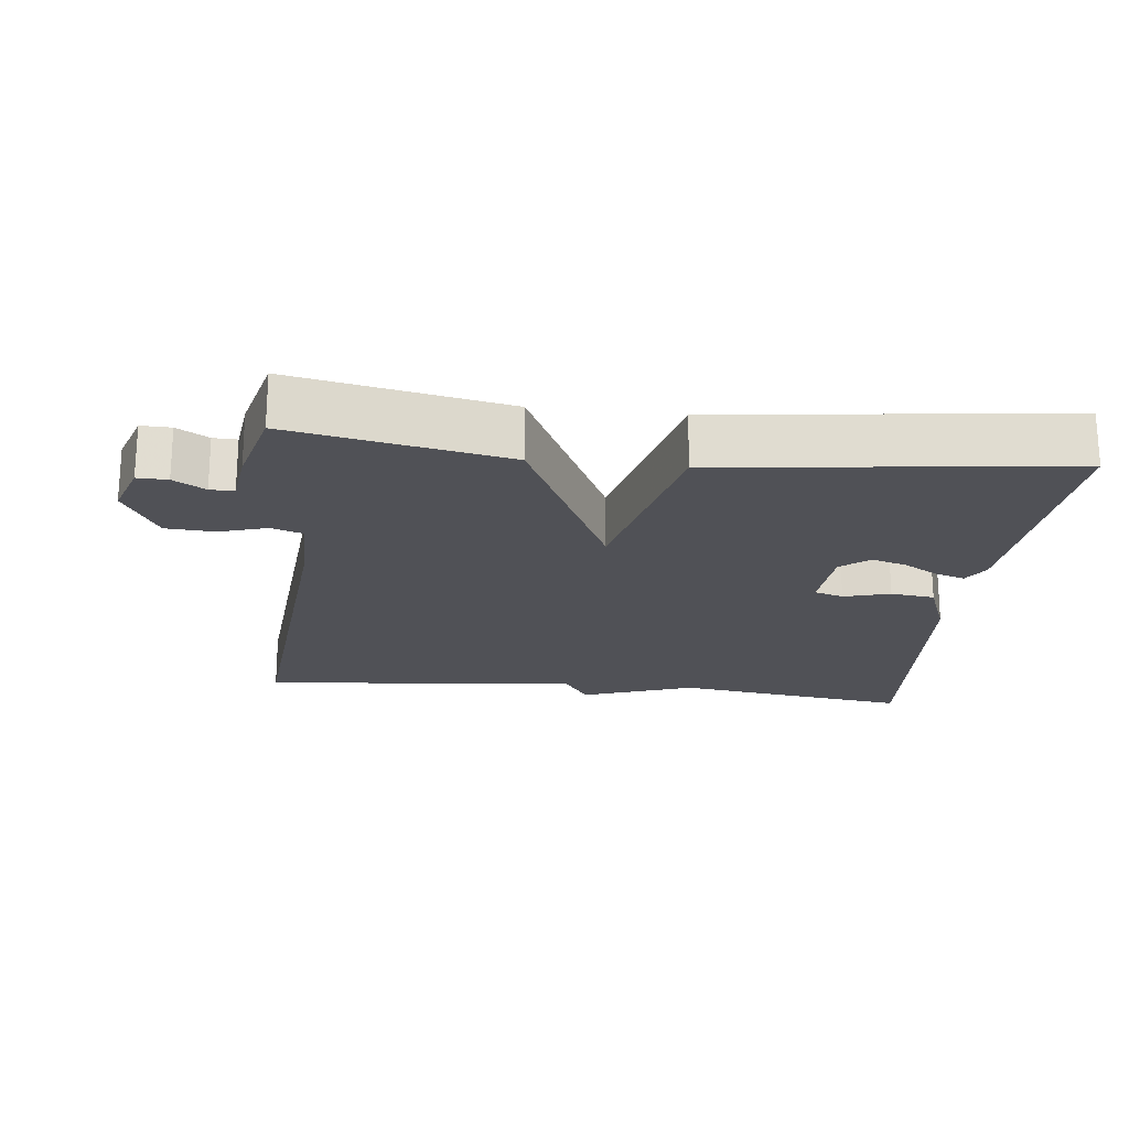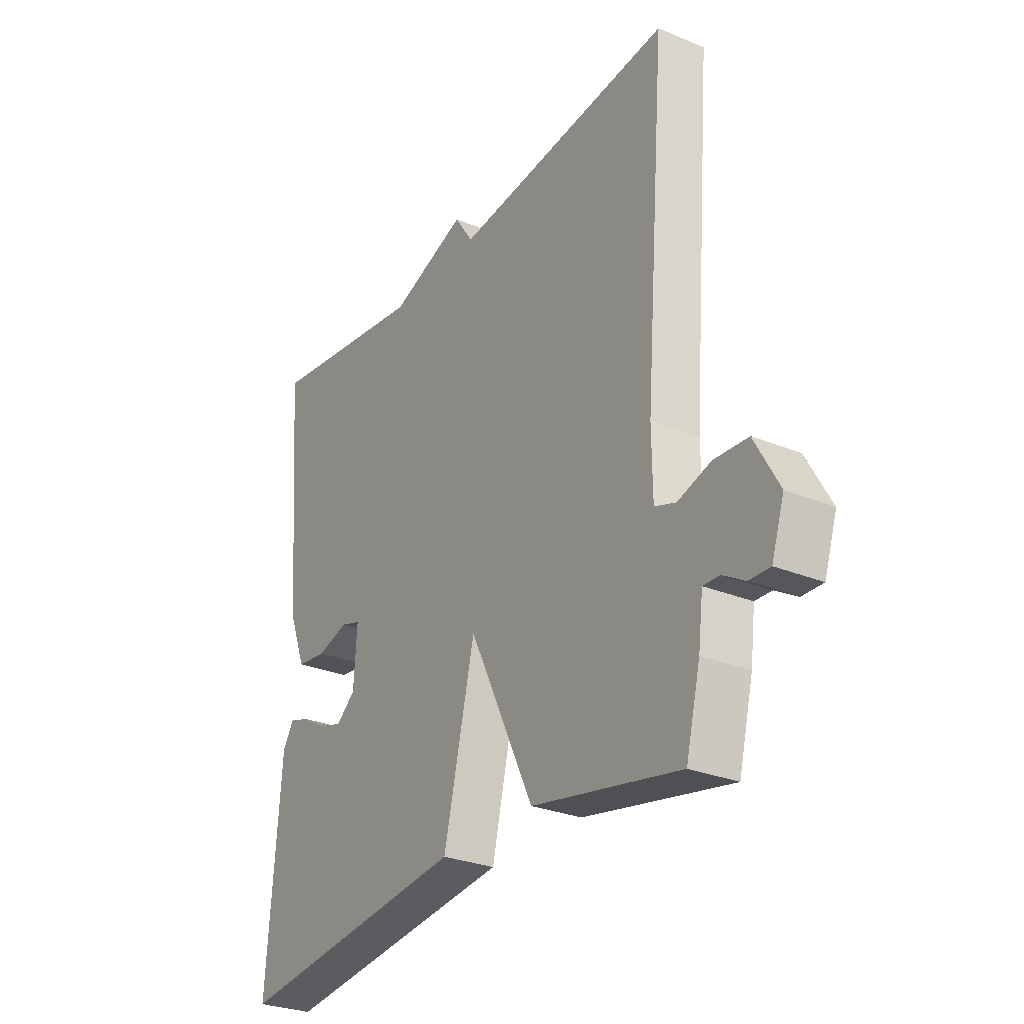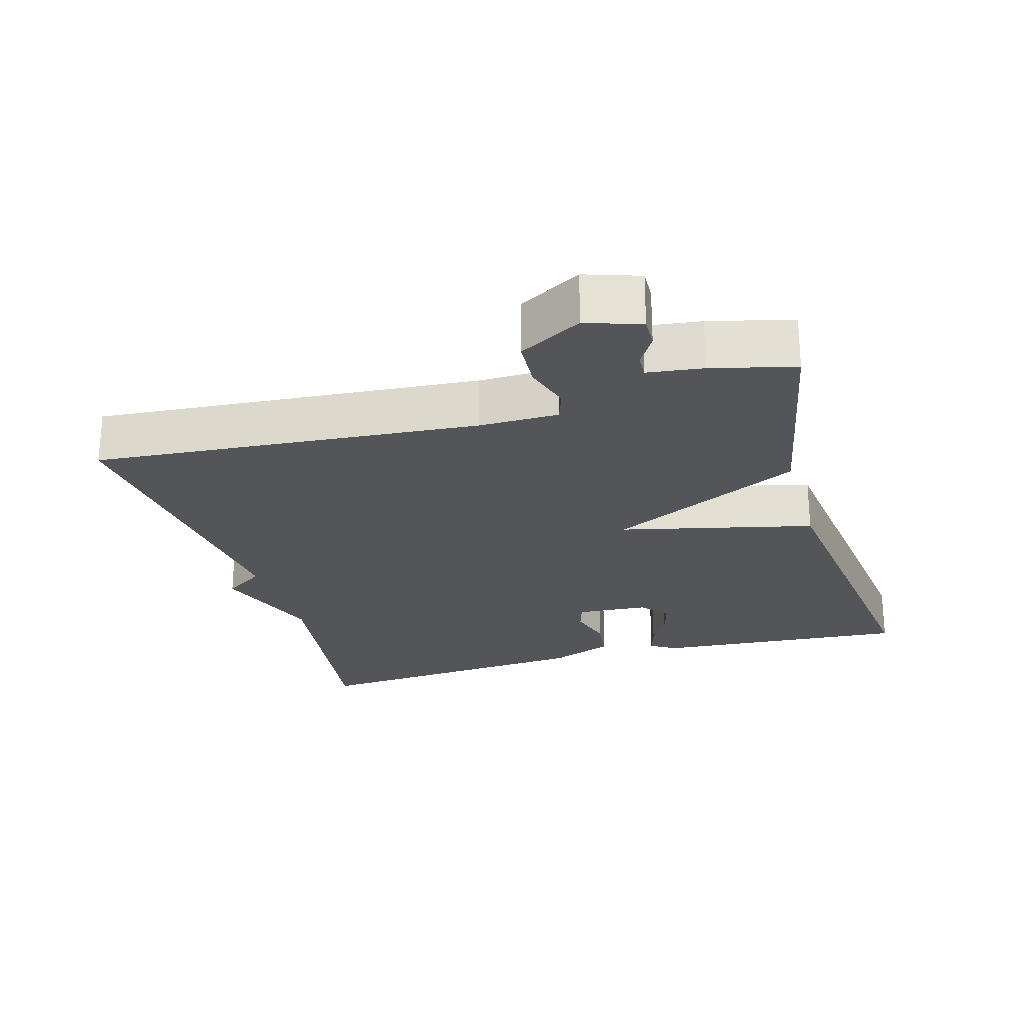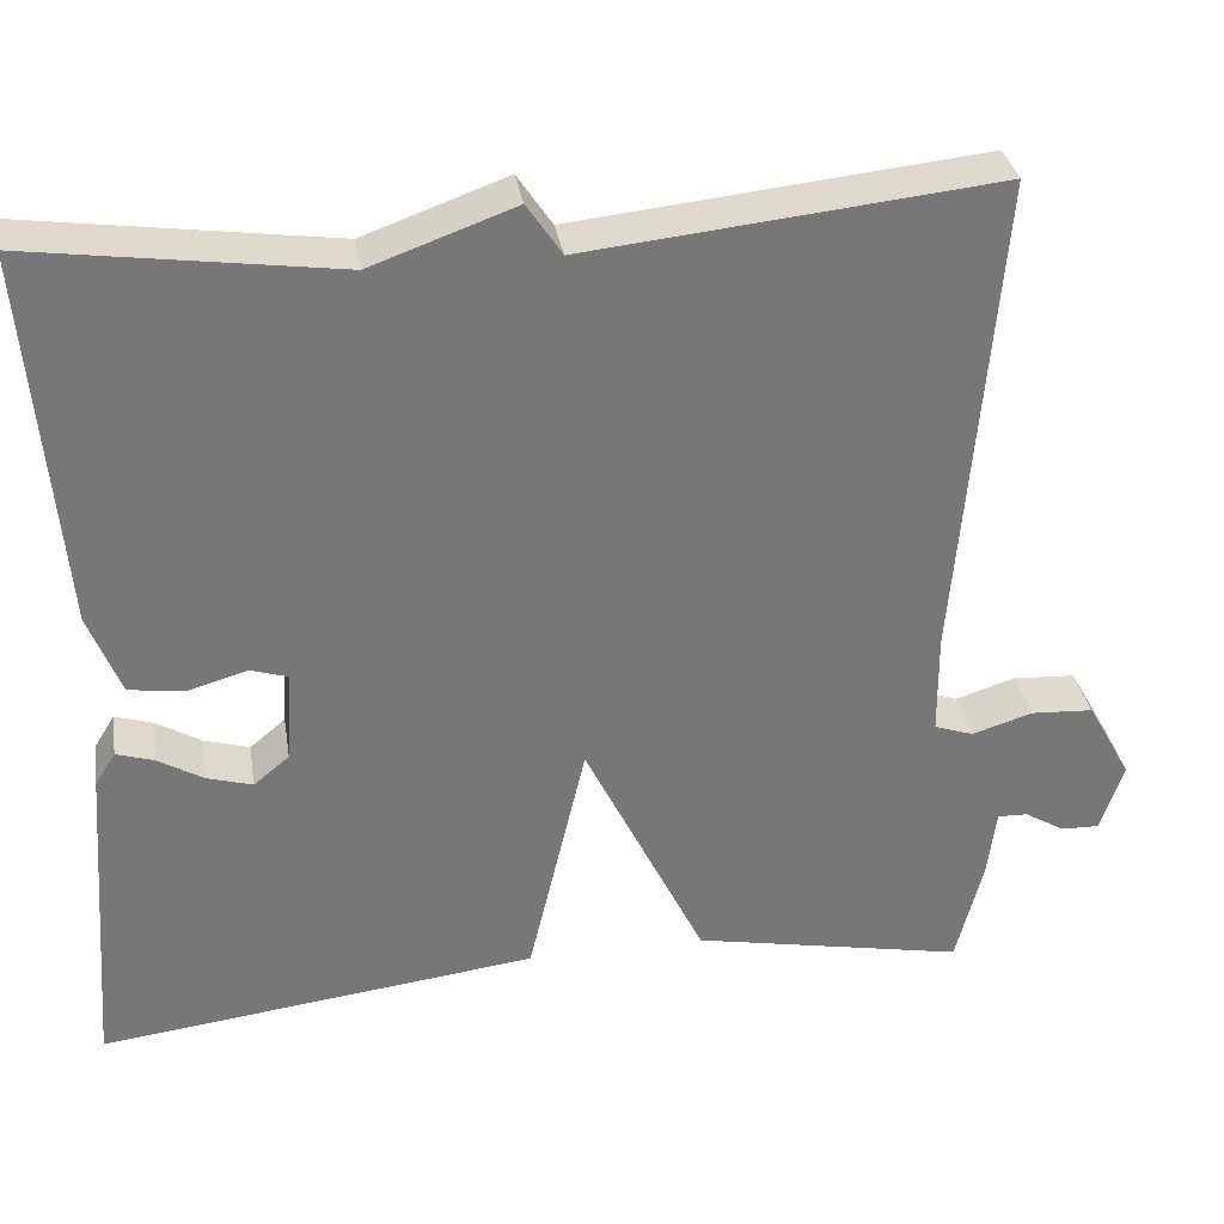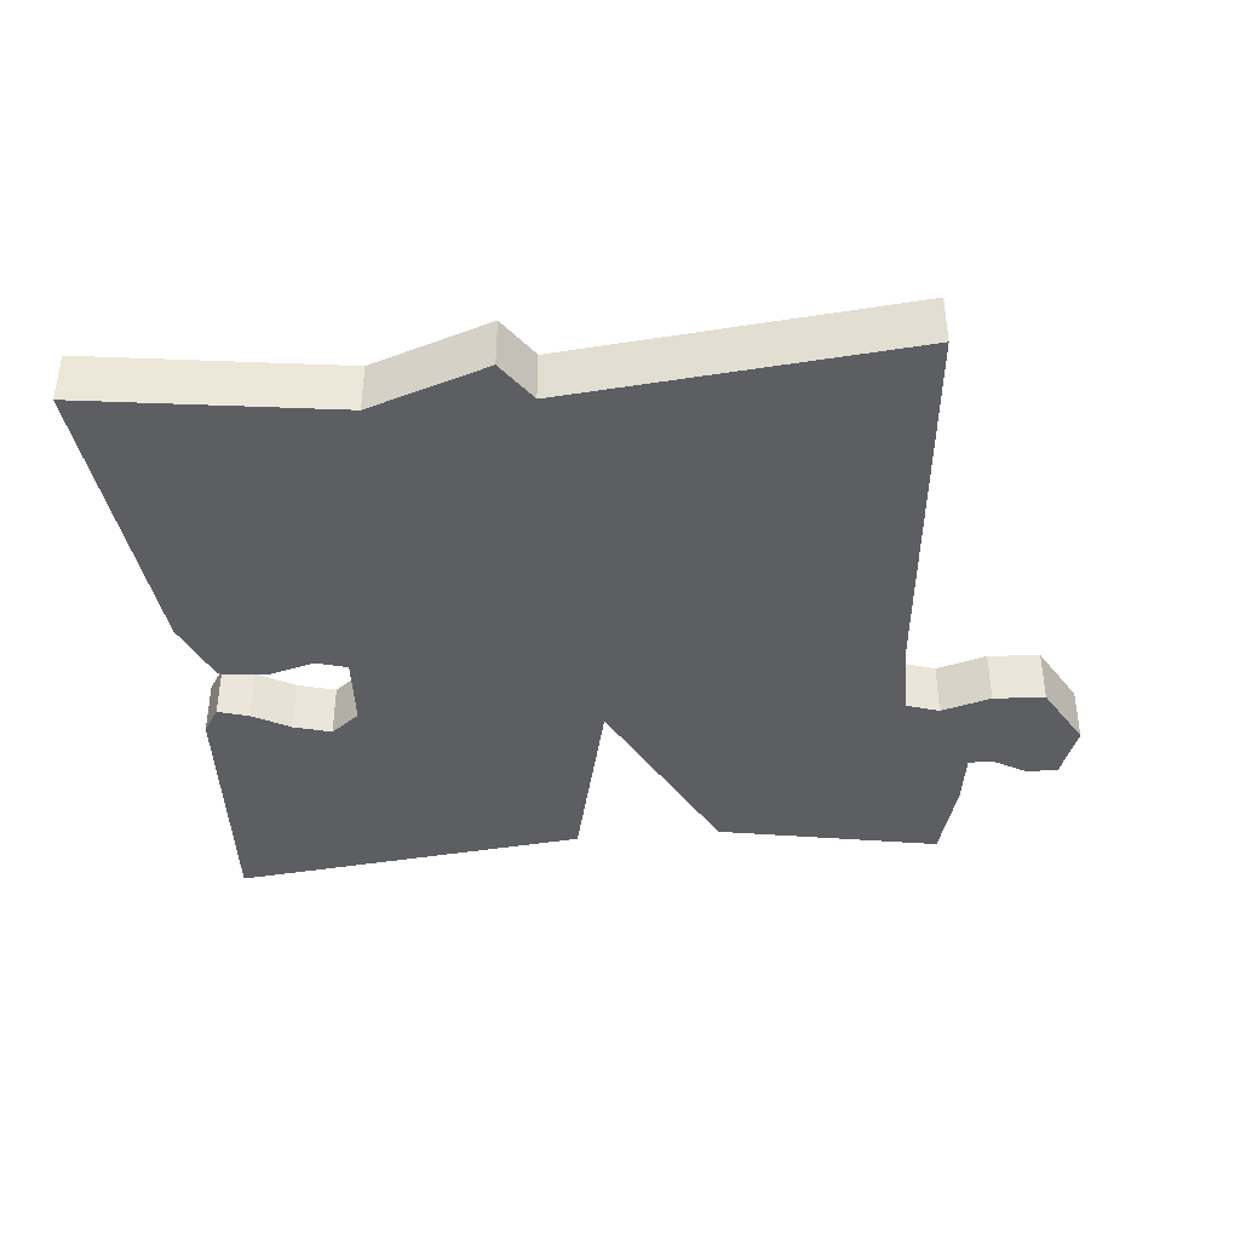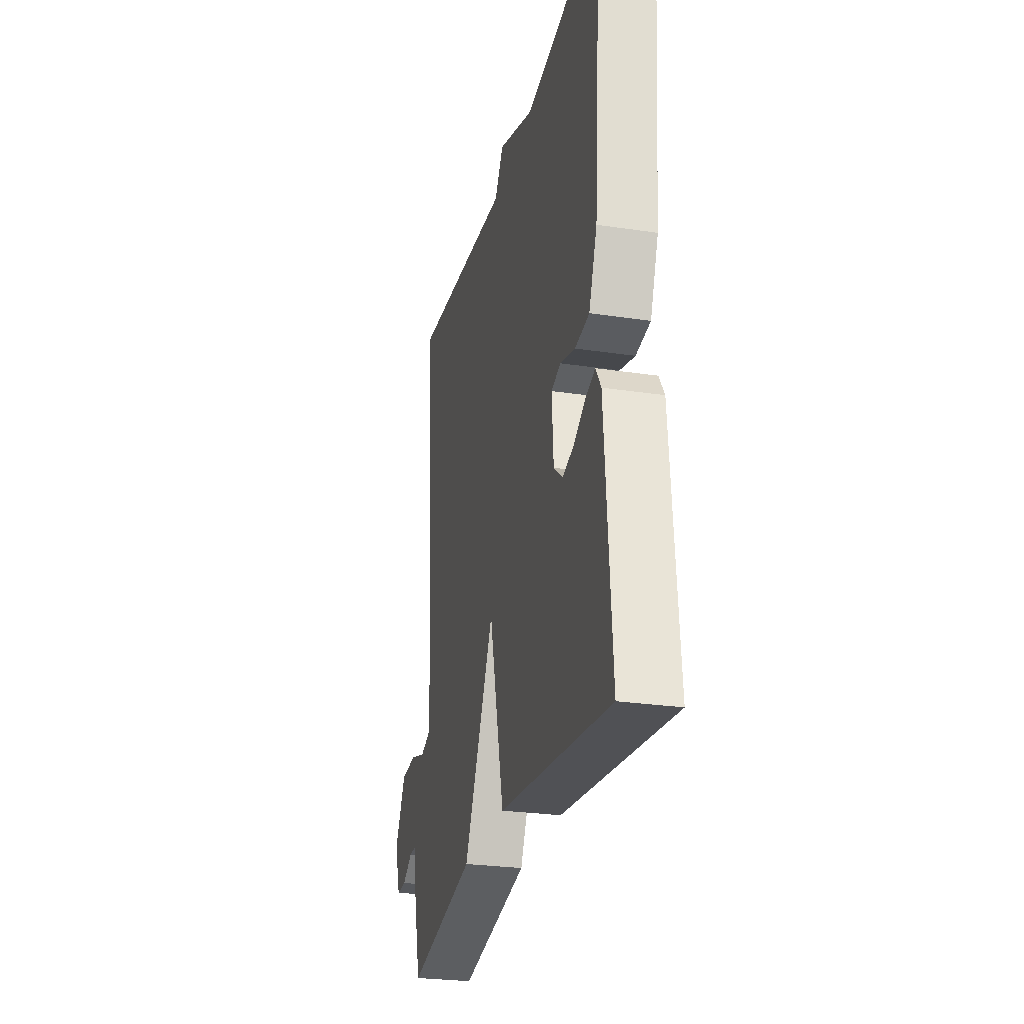
<metadata>
{"format":"obj","ext":"obj","renderer":"f3d","projection":"perspective","resolution":1024,"background":"white","views":[{"elev":-20.4,"azim":173.5,"up":"+Y"},{"elev":-28.5,"azim":58.2,"up":"+Z"},{"elev":-24.5,"azim":106.0,"up":"+Y"},{"elev":33.3,"azim":-9.3,"up":"+Z"},{"elev":-38.7,"azim":5.2,"up":"+Y"},{"elev":-27.0,"azim":-103.1,"up":"+Z"}]}
</metadata>
<code>
v -0.5 0.07 0.5
v -0.159 0.07 0.452
v 0.002 0.07 0.51
v 0.041 0.07 0.452
v 0.5 0.07 0.5
v 0.455 0.07 -0.051
v 0.456 0.07 -0.165
v 0.5 0.07 -0.18
v 0.568 0.07 -0.159
v 0.638 0.07 -0.163
v 0.688 0.07 -0.253
v 0.662 0.07 -0.331
v 0.619 0.07 -0.33
v 0.574 0.07 -0.303
v 0.54 0.07 -0.302
v 0.53 0.07 -0.381
v 0.5 0.07 -0.5
v 0.193 0.07 -0.44
v 0.058 0.07 -0.163
v -0.007 0.07 -0.44
v -0.5 0.07 -0.5
v -0.472 0.07 -0.133
v -0.449 0.07 -0.096
v -0.407 0.07 -0.109
v -0.356 0.07 -0.139
v -0.305 0.07 -0.154
v -0.265 0.07 -0.121
v -0.258 0.07 -0.017
v -0.3 0.07 -0.004
v -0.366 0.07 -0.023
v -0.429 0.07 -0.015
v -0.465 0.07 0.077
v -0.5 0 0.5
v -0.159 0 0.452
v 0.002 0 0.51
v 0.041 0 0.452
v 0.5 0 0.5
v 0.455 0 -0.051
v 0.456 0 -0.165
v 0.5 0 -0.18
v 0.568 0 -0.159
v 0.638 0 -0.163
v 0.688 0 -0.253
v 0.662 0 -0.331
v 0.619 0 -0.33
v 0.574 0 -0.303
v 0.54 0 -0.302
v 0.53 0 -0.381
v 0.5 0 -0.5
v 0.193 0 -0.44
v 0.058 0 -0.163
v -0.007 0 -0.44
v -0.5 0 -0.5
v -0.472 0 -0.133
v -0.449 0 -0.096
v -0.407 0 -0.109
v -0.356 0 -0.139
v -0.305 0 -0.154
v -0.265 0 -0.121
v -0.258 0 -0.017
v -0.3 0 -0.004
v -0.366 0 -0.023
v -0.429 0 -0.015
v -0.465 0 0.077
f 32 1 2
f 31 32 2
f 30 31 2
f 29 30 2
f 2 3 4
f 29 2 4
f 28 29 4
f 4 5 6
f 28 4 6
f 27 28 6
f 26 27 6 7
f 23 24 25
f 22 23 25
f 21 22 25
f 20 21 25
f 20 25 26
f 19 20 26
f 17 18 19
f 16 17 19
f 15 16 19
f 14 15 19
f 12 13 14
f 11 12 14
f 10 11 14
f 9 10 14
f 8 9 14
f 8 14 19
f 7 8 19
f 7 19 26
f 34 33 64
f 34 64 63
f 34 63 62
f 34 62 61
f 36 35 34
f 36 34 61
f 36 61 60
f 38 37 36
f 38 36 60
f 38 60 59
f 39 38 59 58
f 57 56 55
f 57 55 54
f 57 54 53
f 57 53 52
f 58 57 52
f 58 52 51
f 51 50 49
f 51 49 48
f 51 48 47
f 51 47 46
f 46 45 44
f 46 44 43
f 46 43 42
f 46 42 41
f 46 41 40
f 51 46 40
f 51 40 39
f 58 51 39
f 1 33 34 2
f 2 34 35 3
f 3 35 36 4
f 4 36 37 5
f 5 37 38 6
f 6 38 39 7
f 7 39 40 8
f 8 40 41 9
f 9 41 42 10
f 10 42 43 11
f 11 43 44 12
f 12 44 45 13
f 13 45 46 14
f 14 46 47 15
f 15 47 48 16
f 16 48 49 17
f 17 49 50 18
f 18 50 51 19
f 19 51 52 20
f 20 52 53 21
f 21 53 54 22
f 22 54 55 23
f 23 55 56 24
f 24 56 57 25
f 25 57 58 26
f 26 58 59 27
f 27 59 60 28
f 28 60 61 29
f 29 61 62 30
f 30 62 63 31
f 31 63 64 32
f 32 64 33 1

</code>
